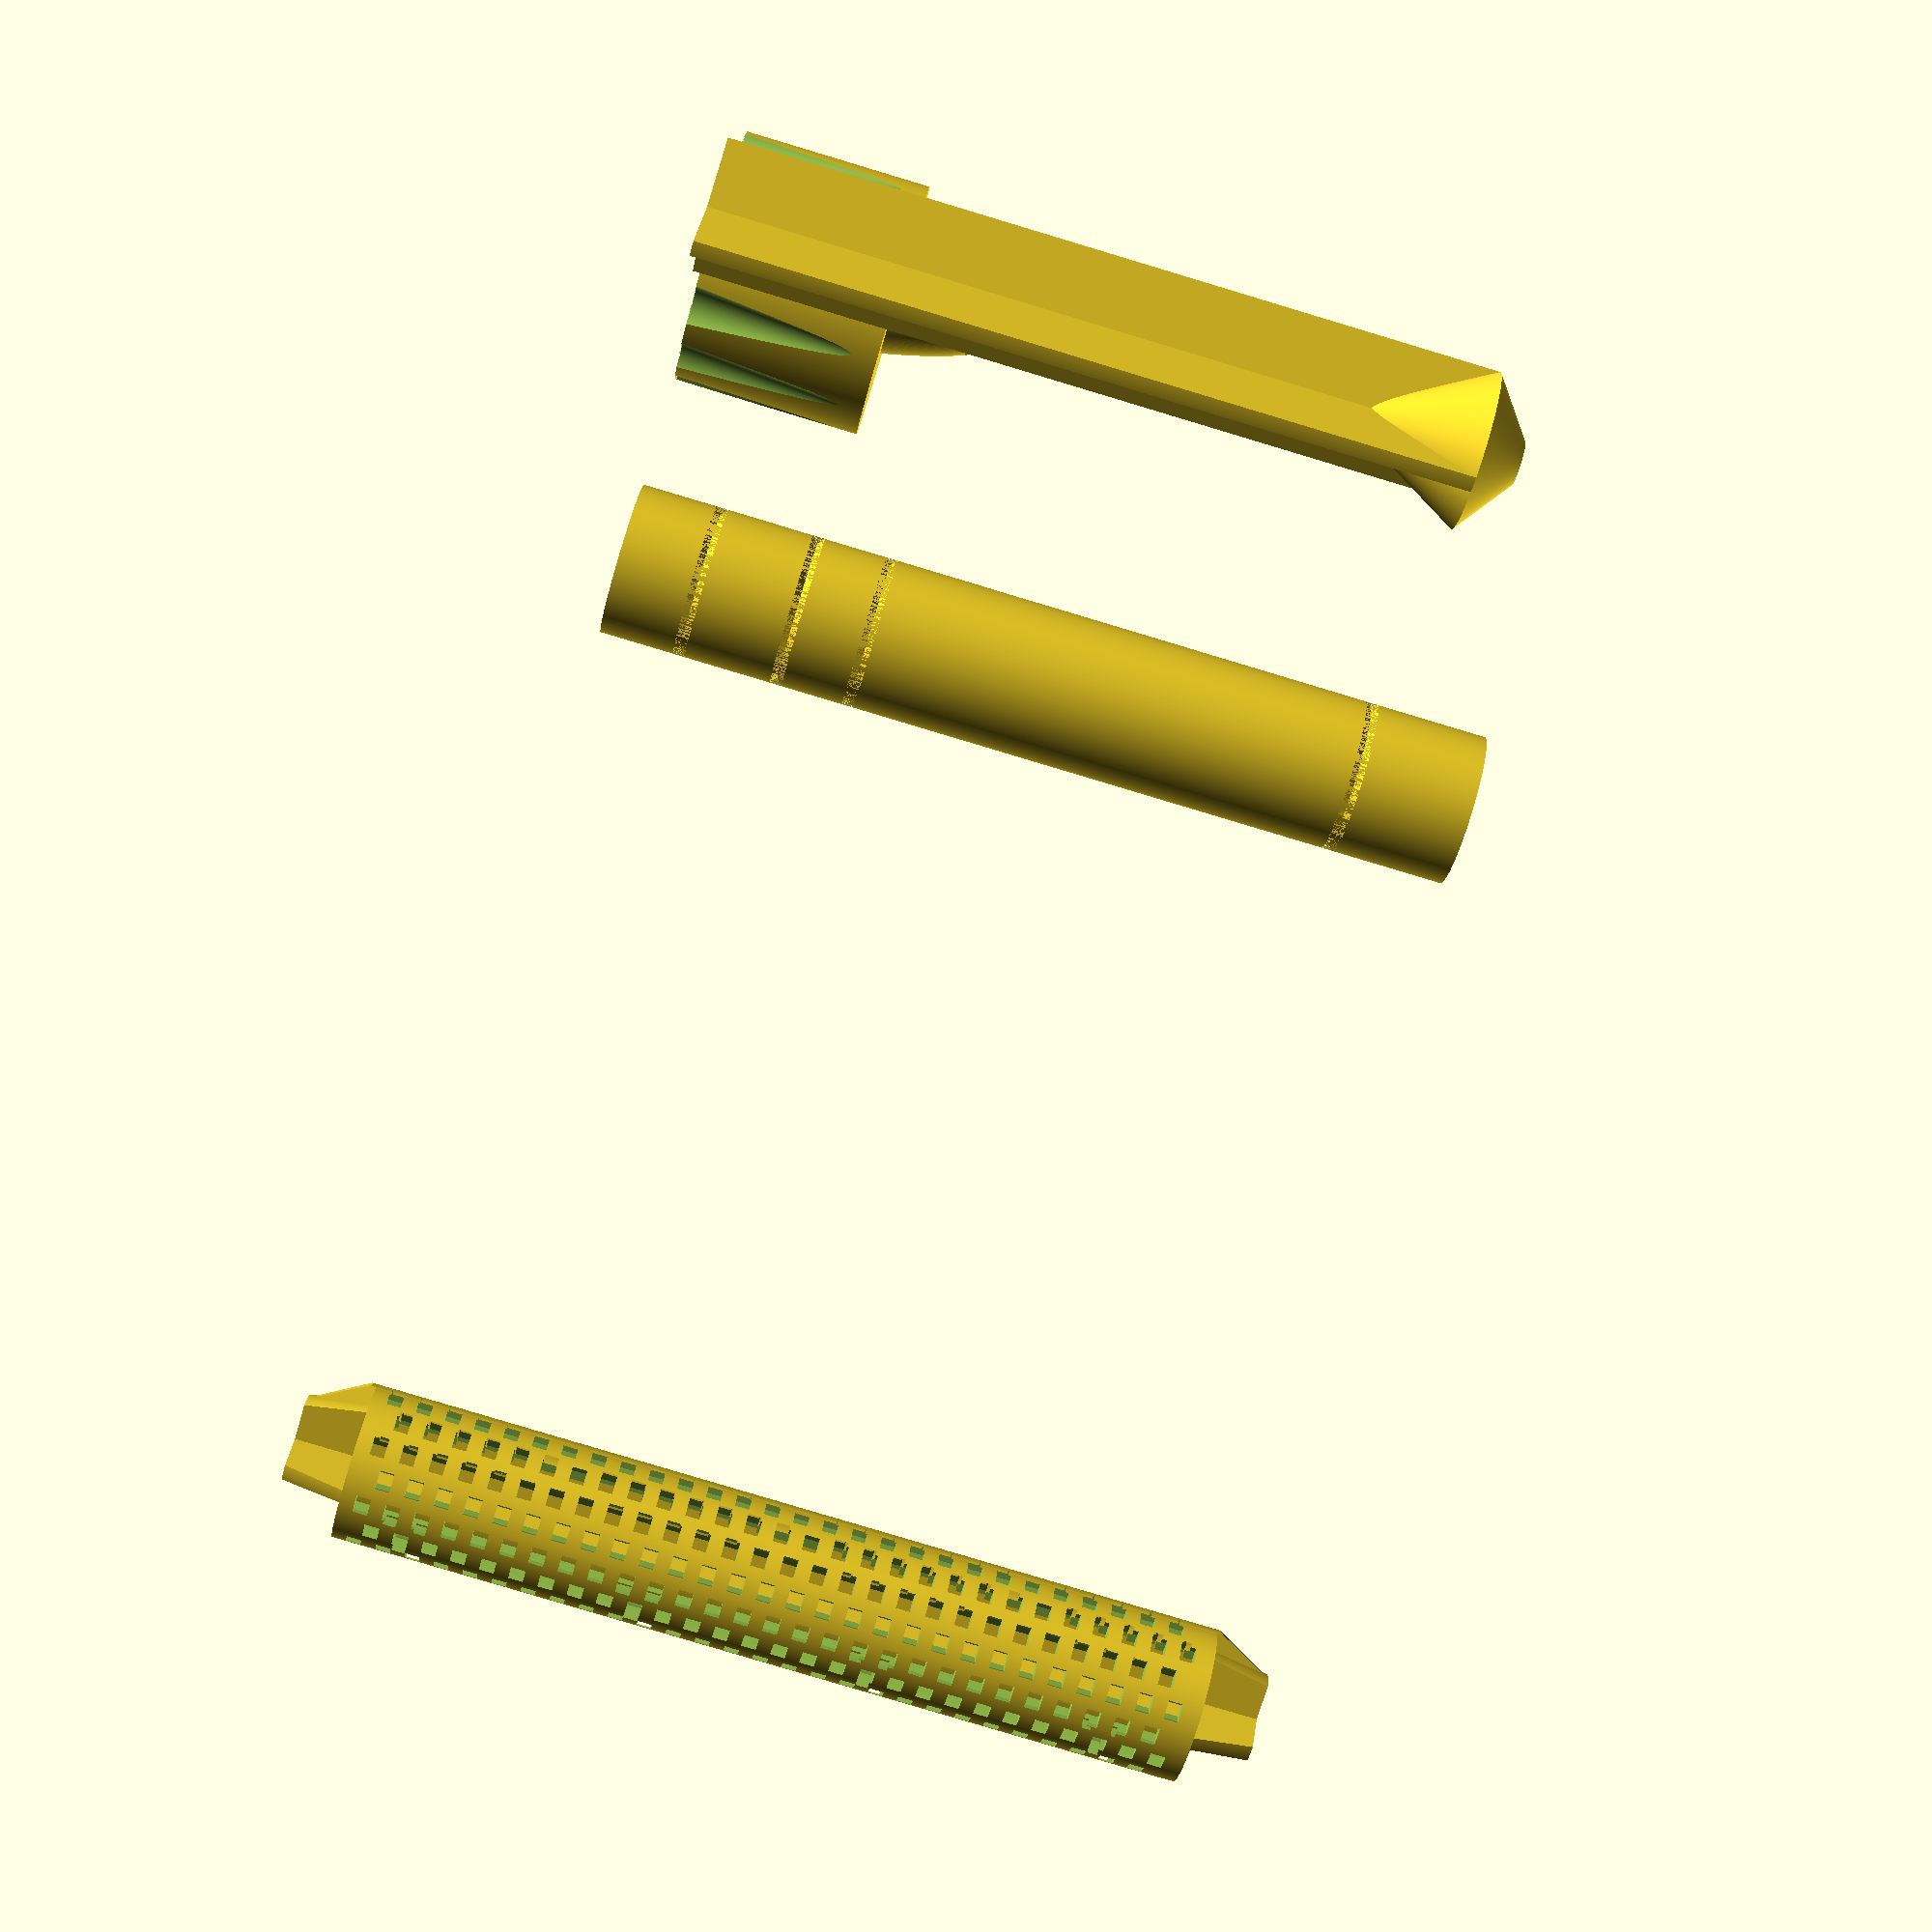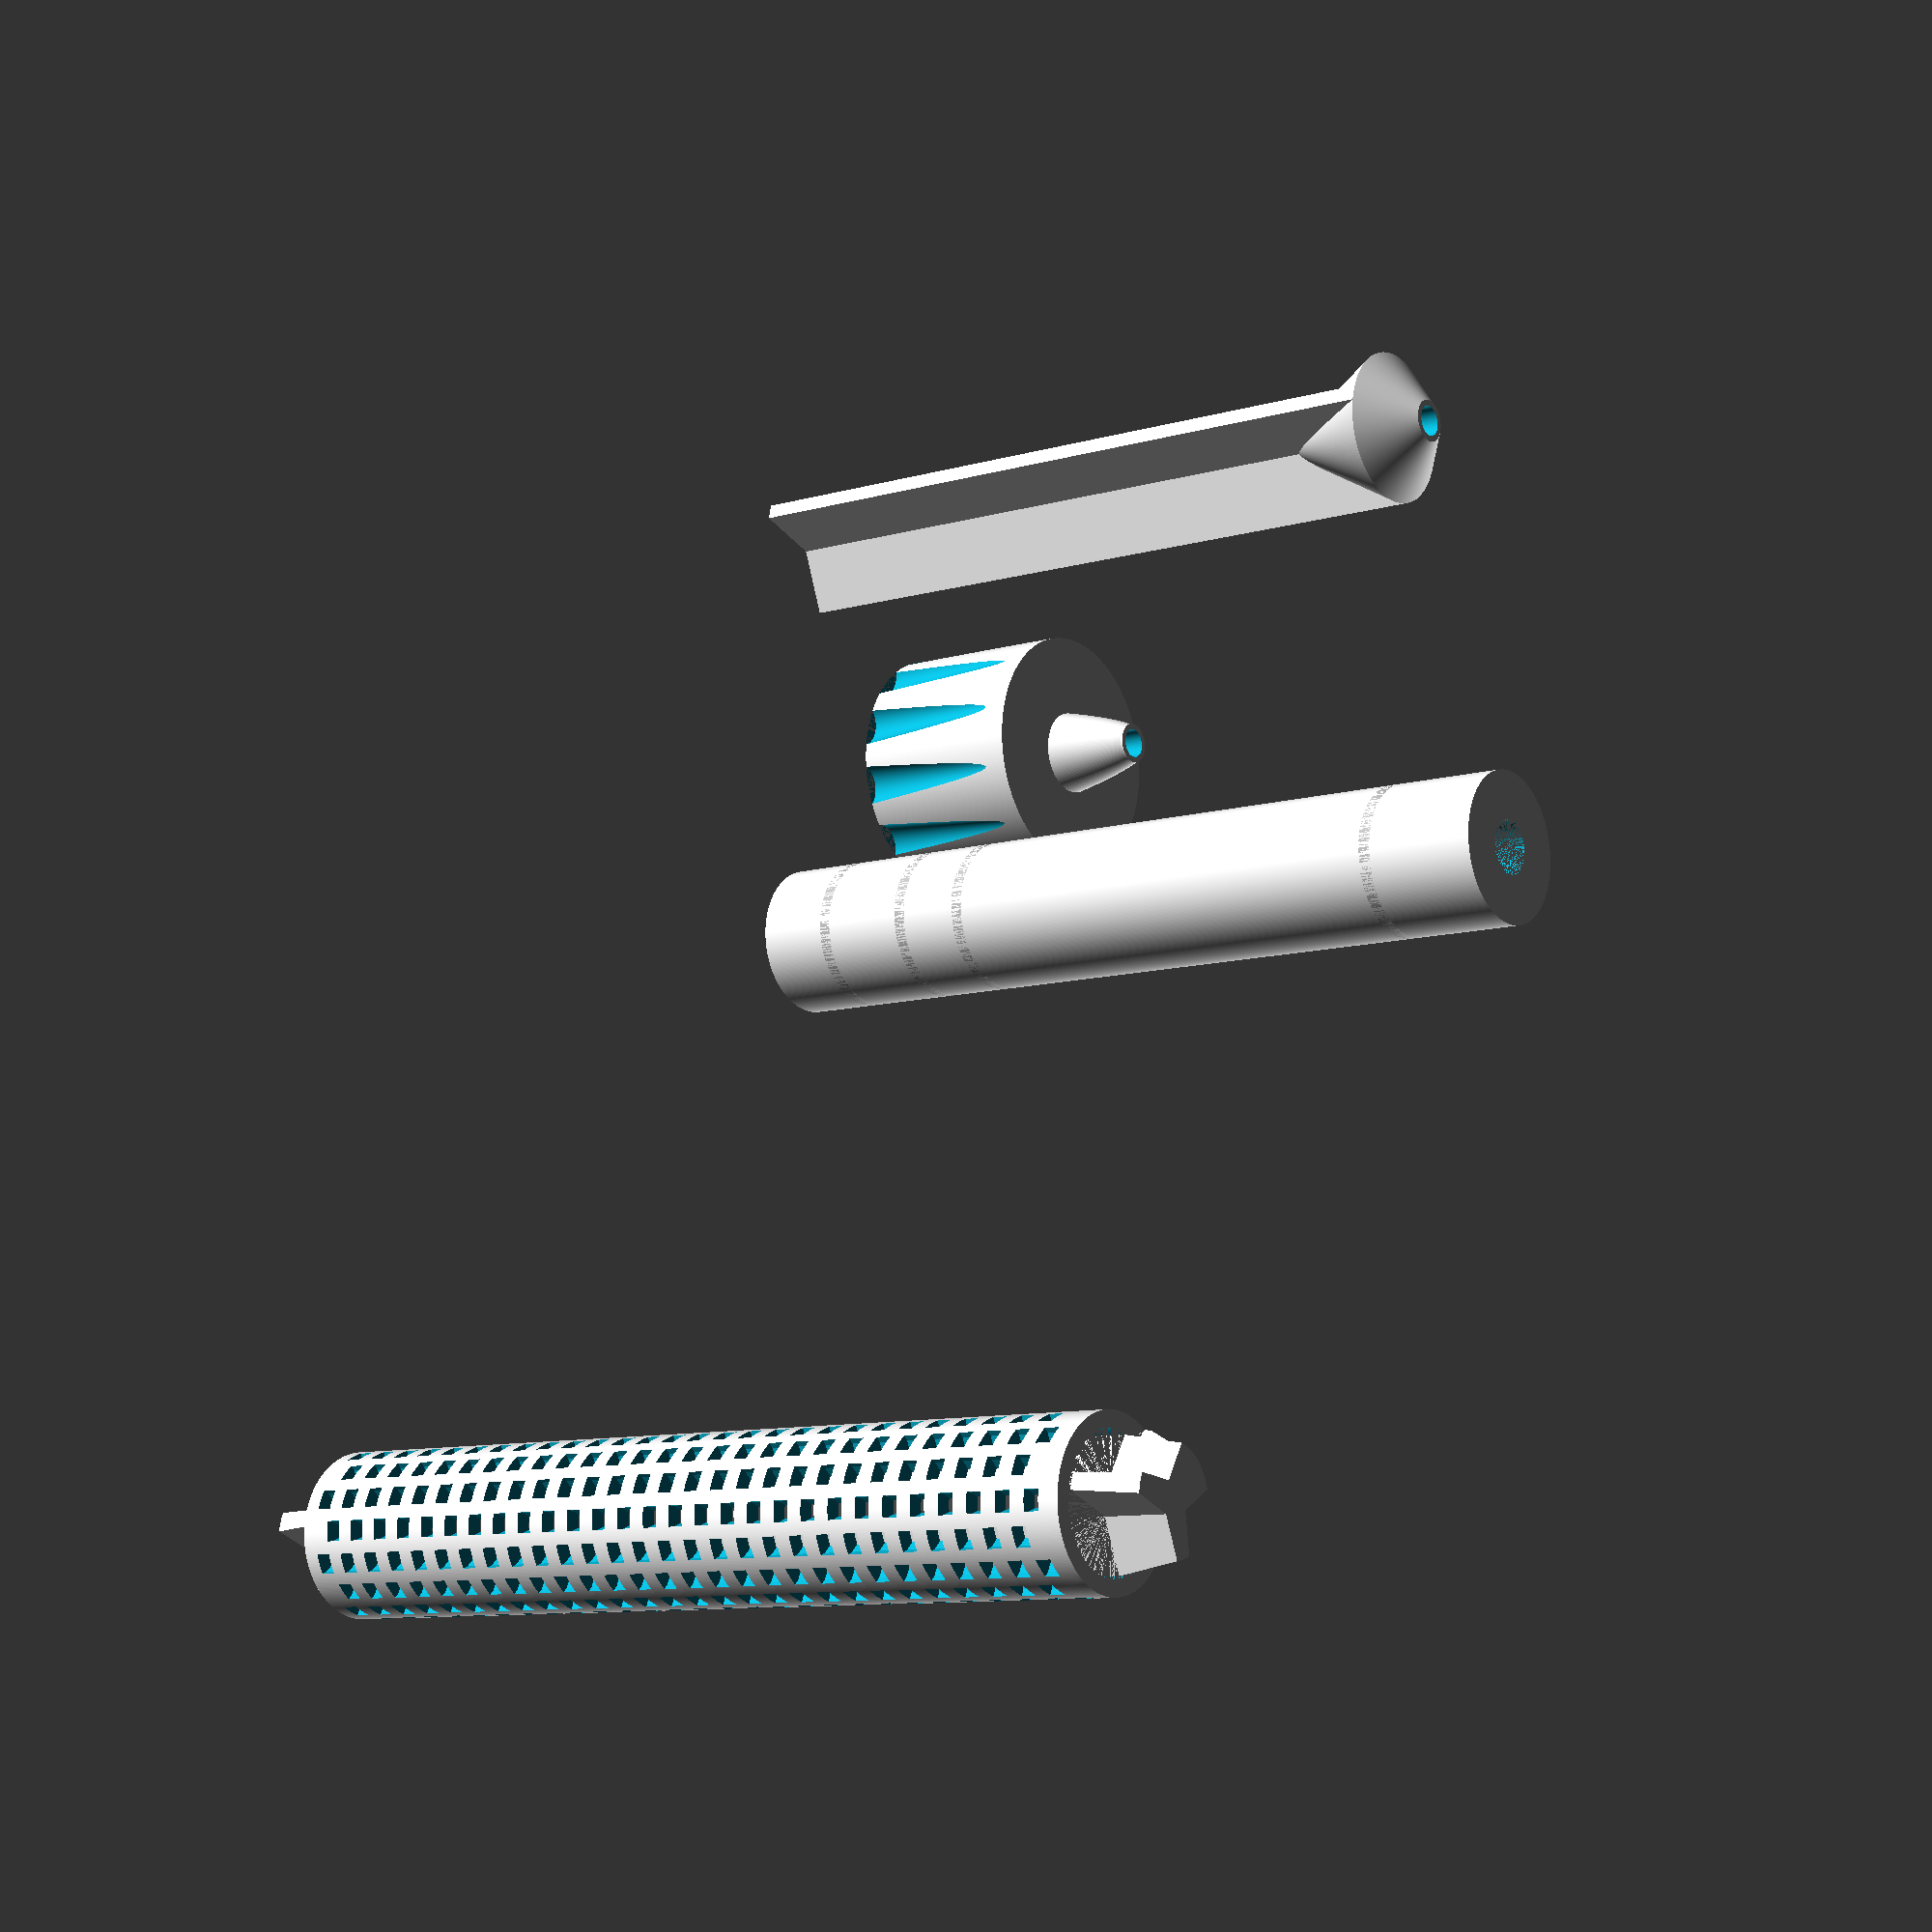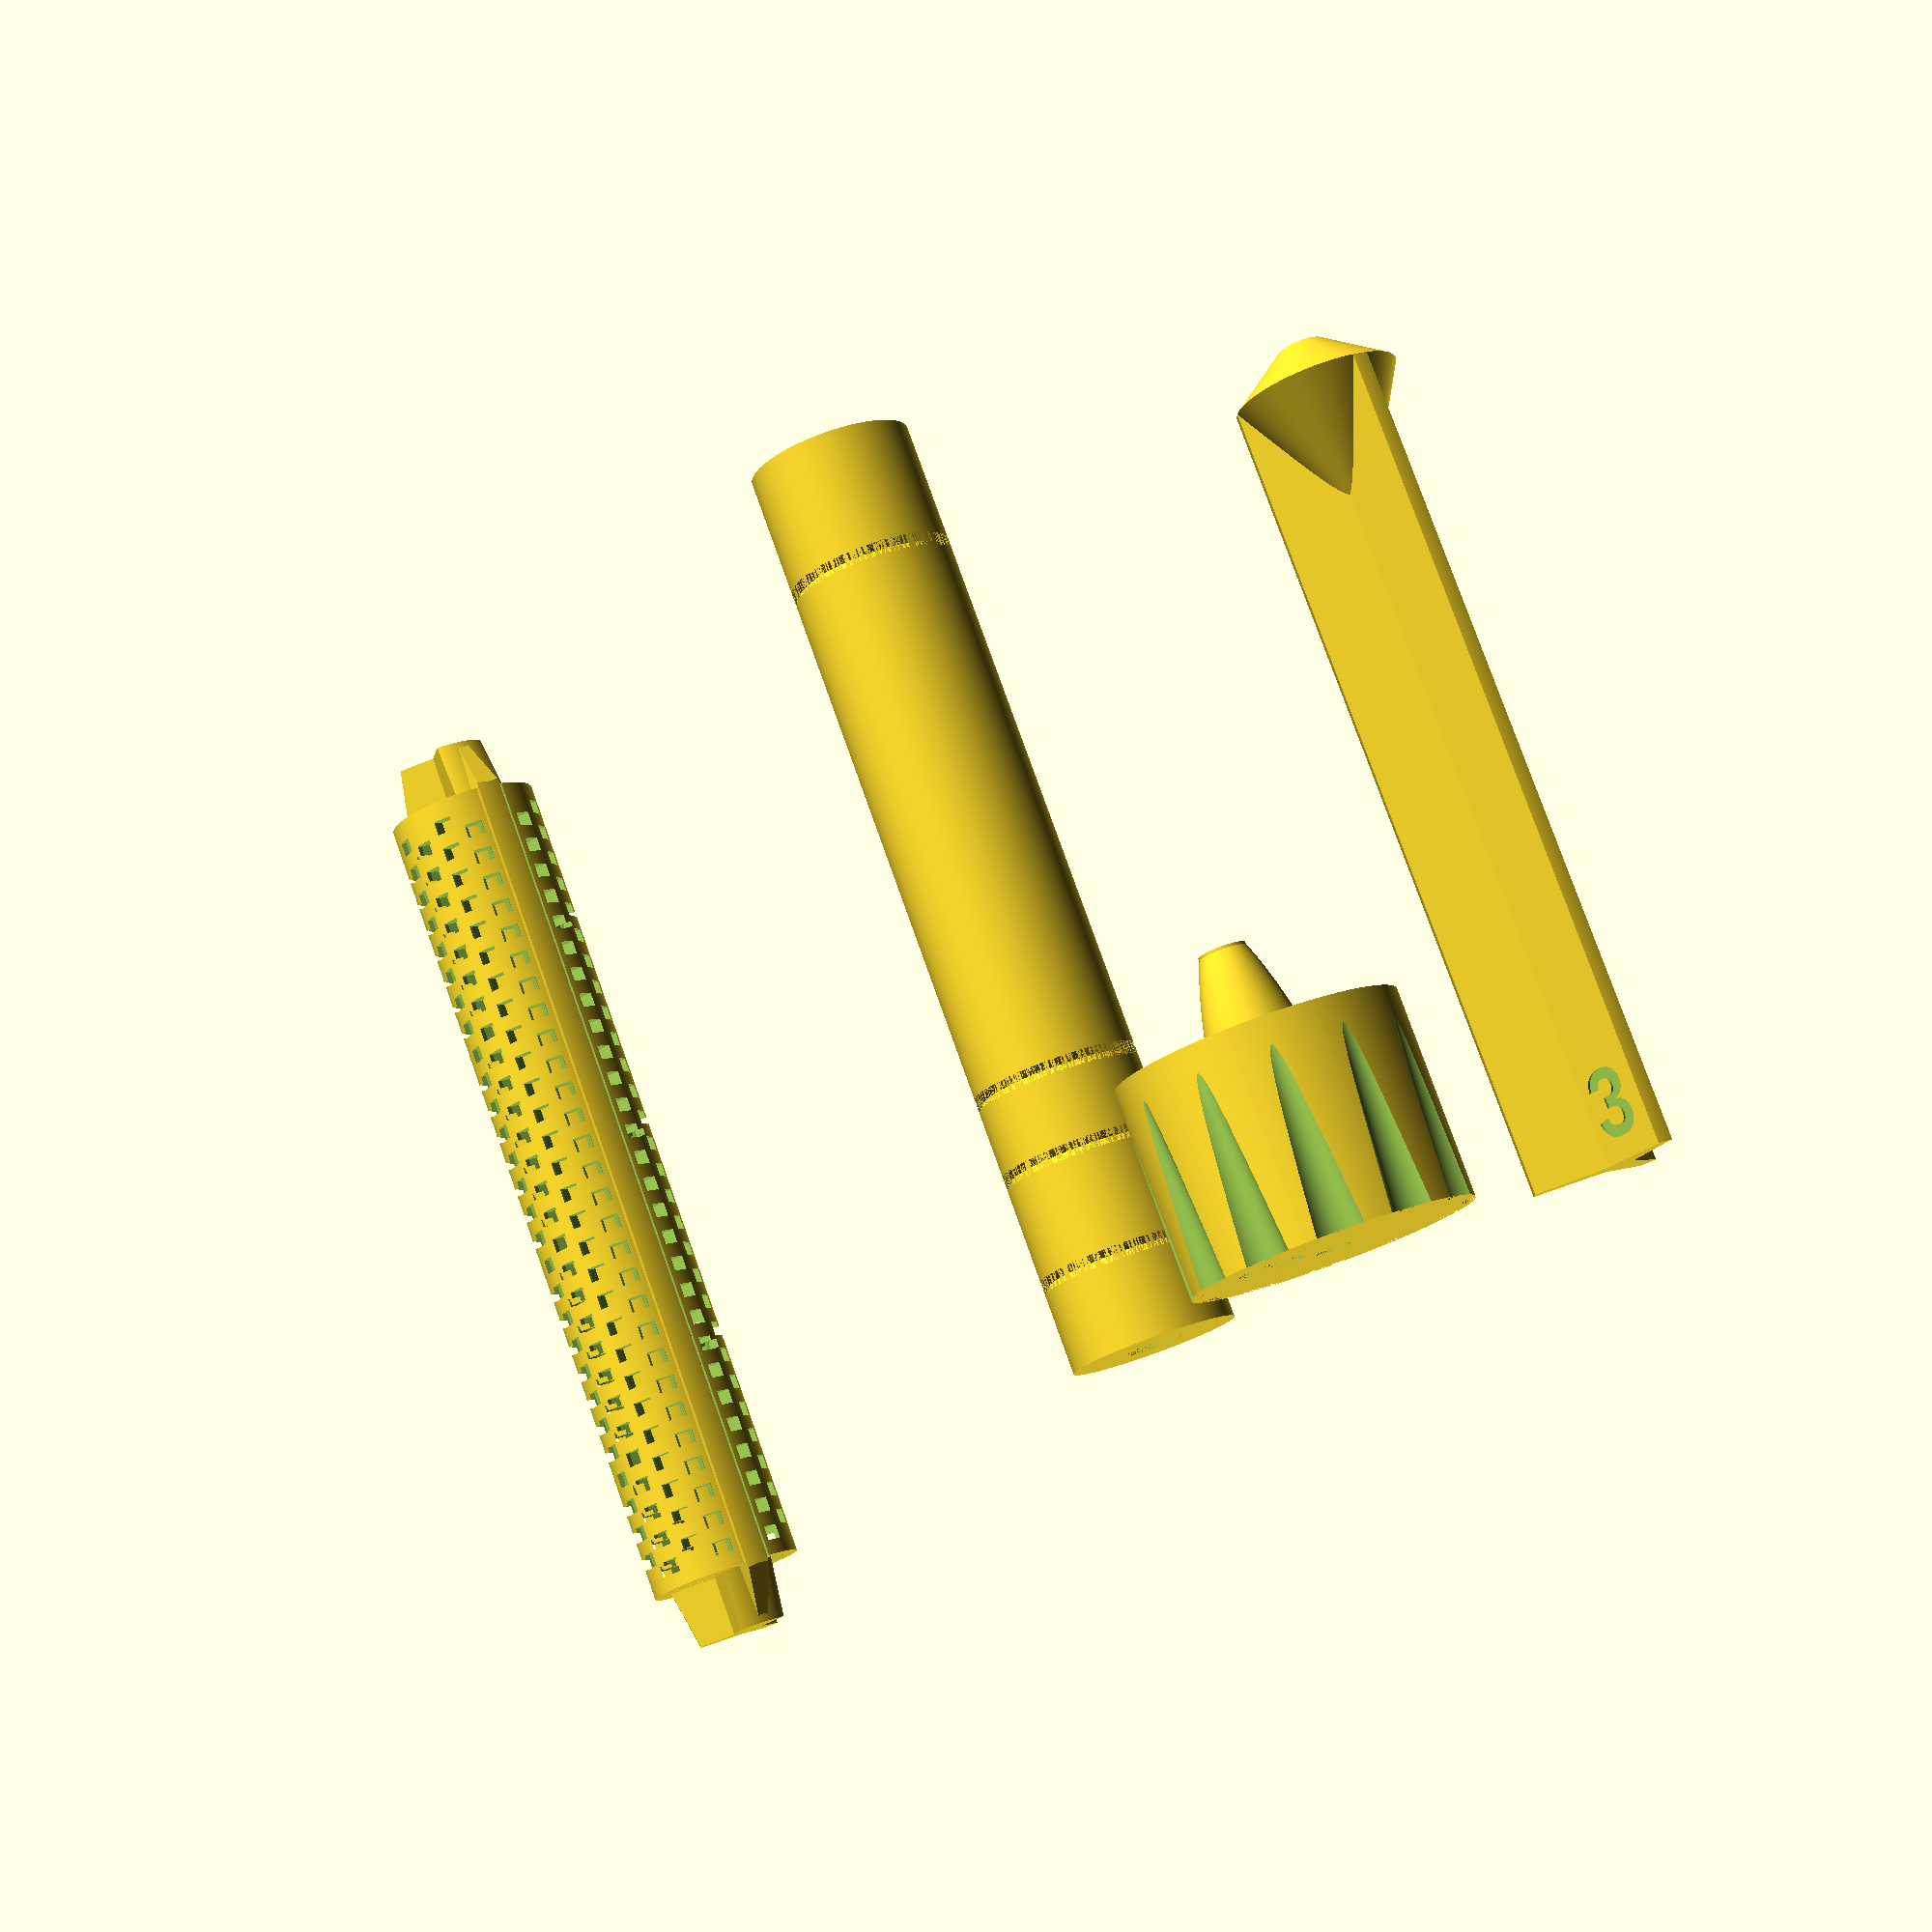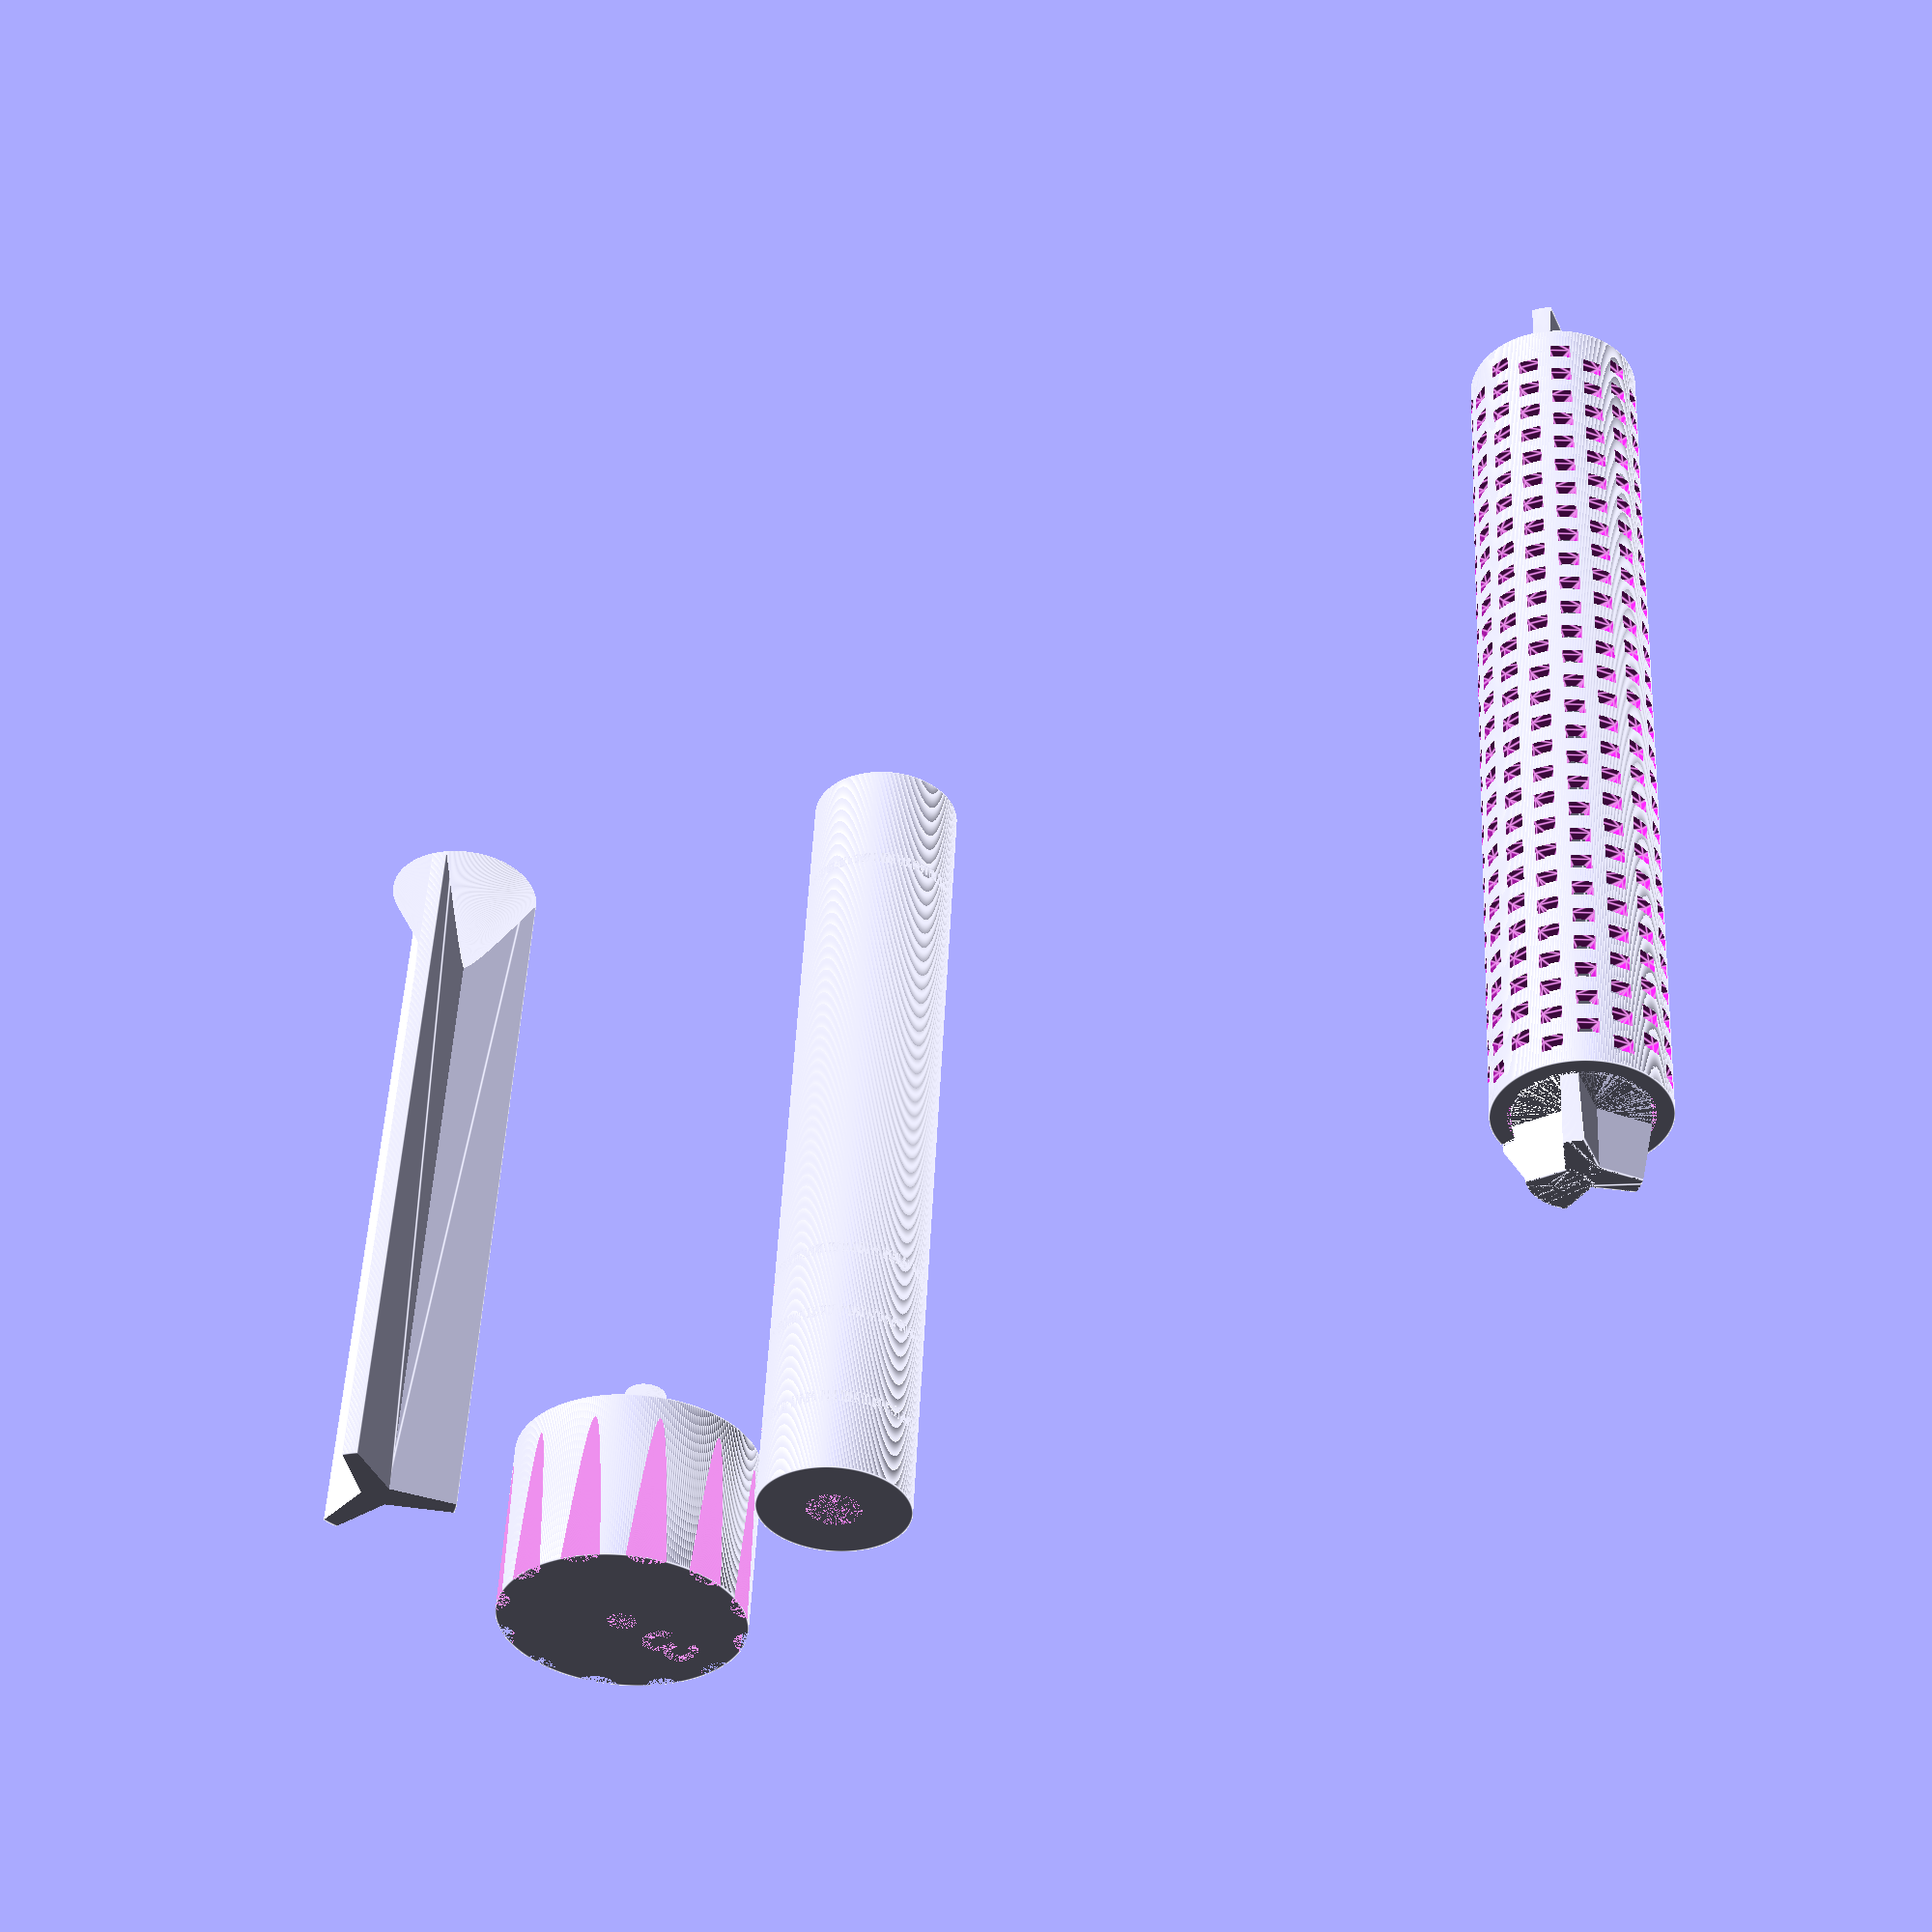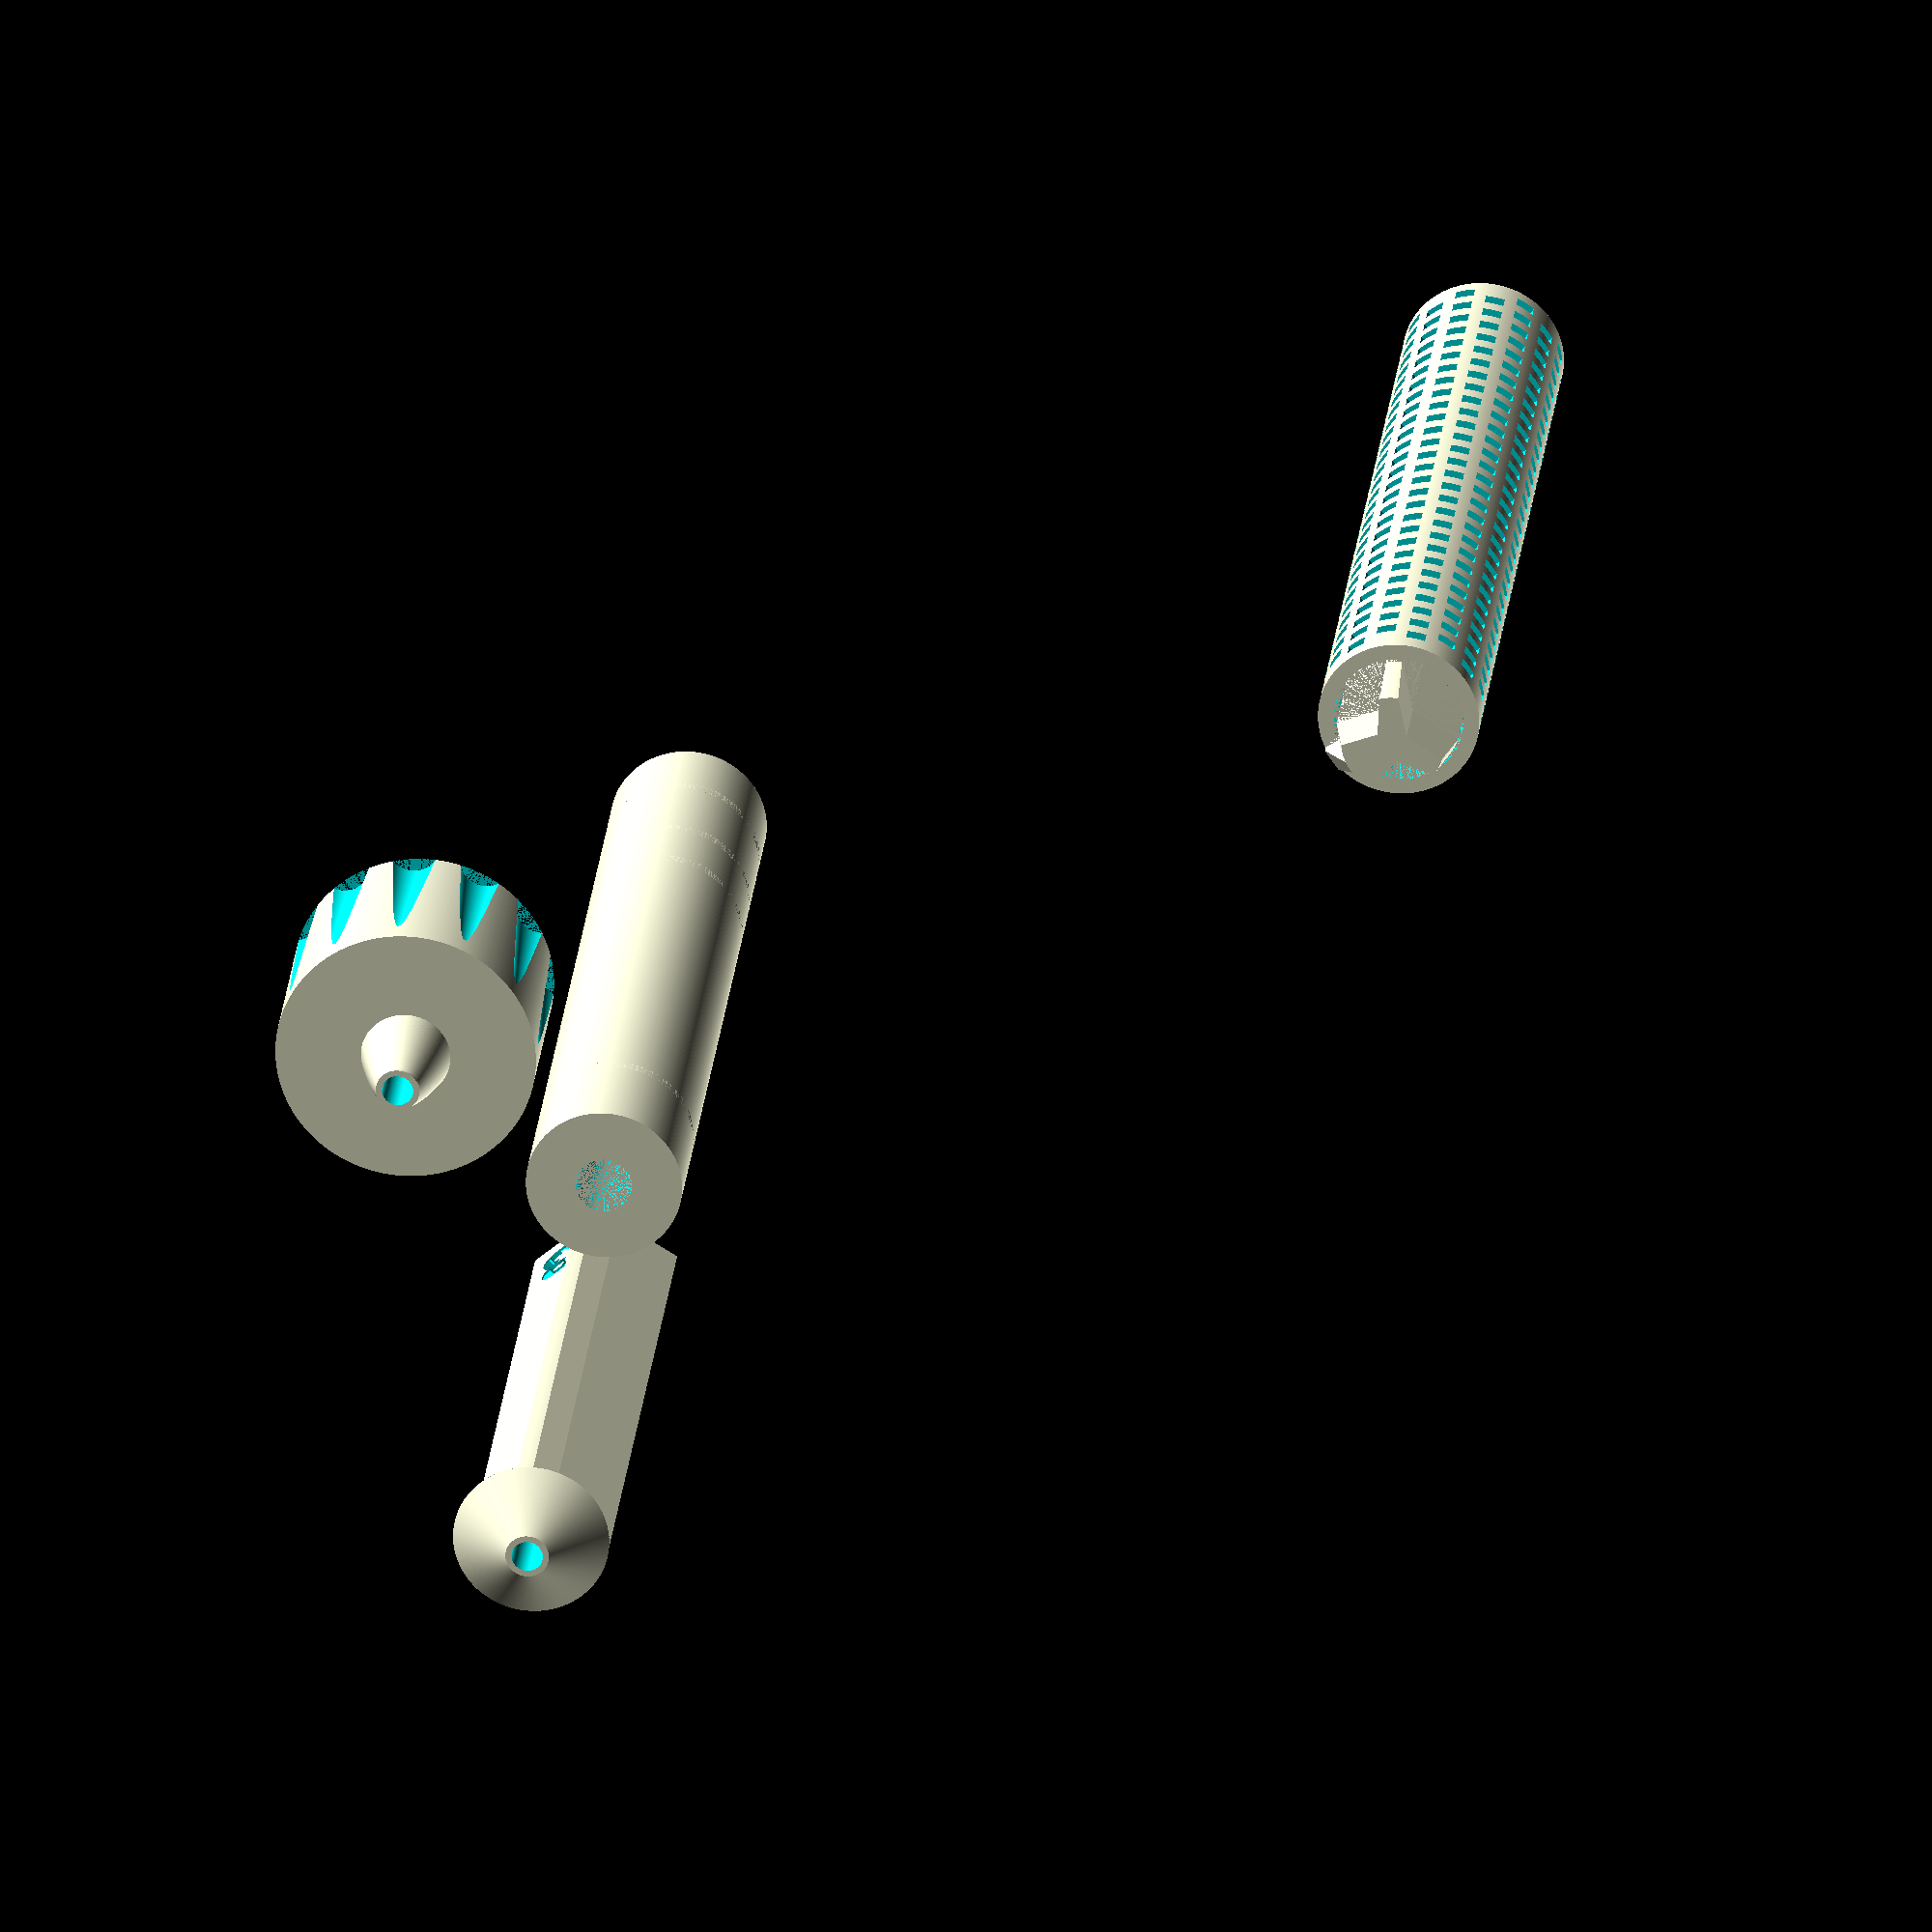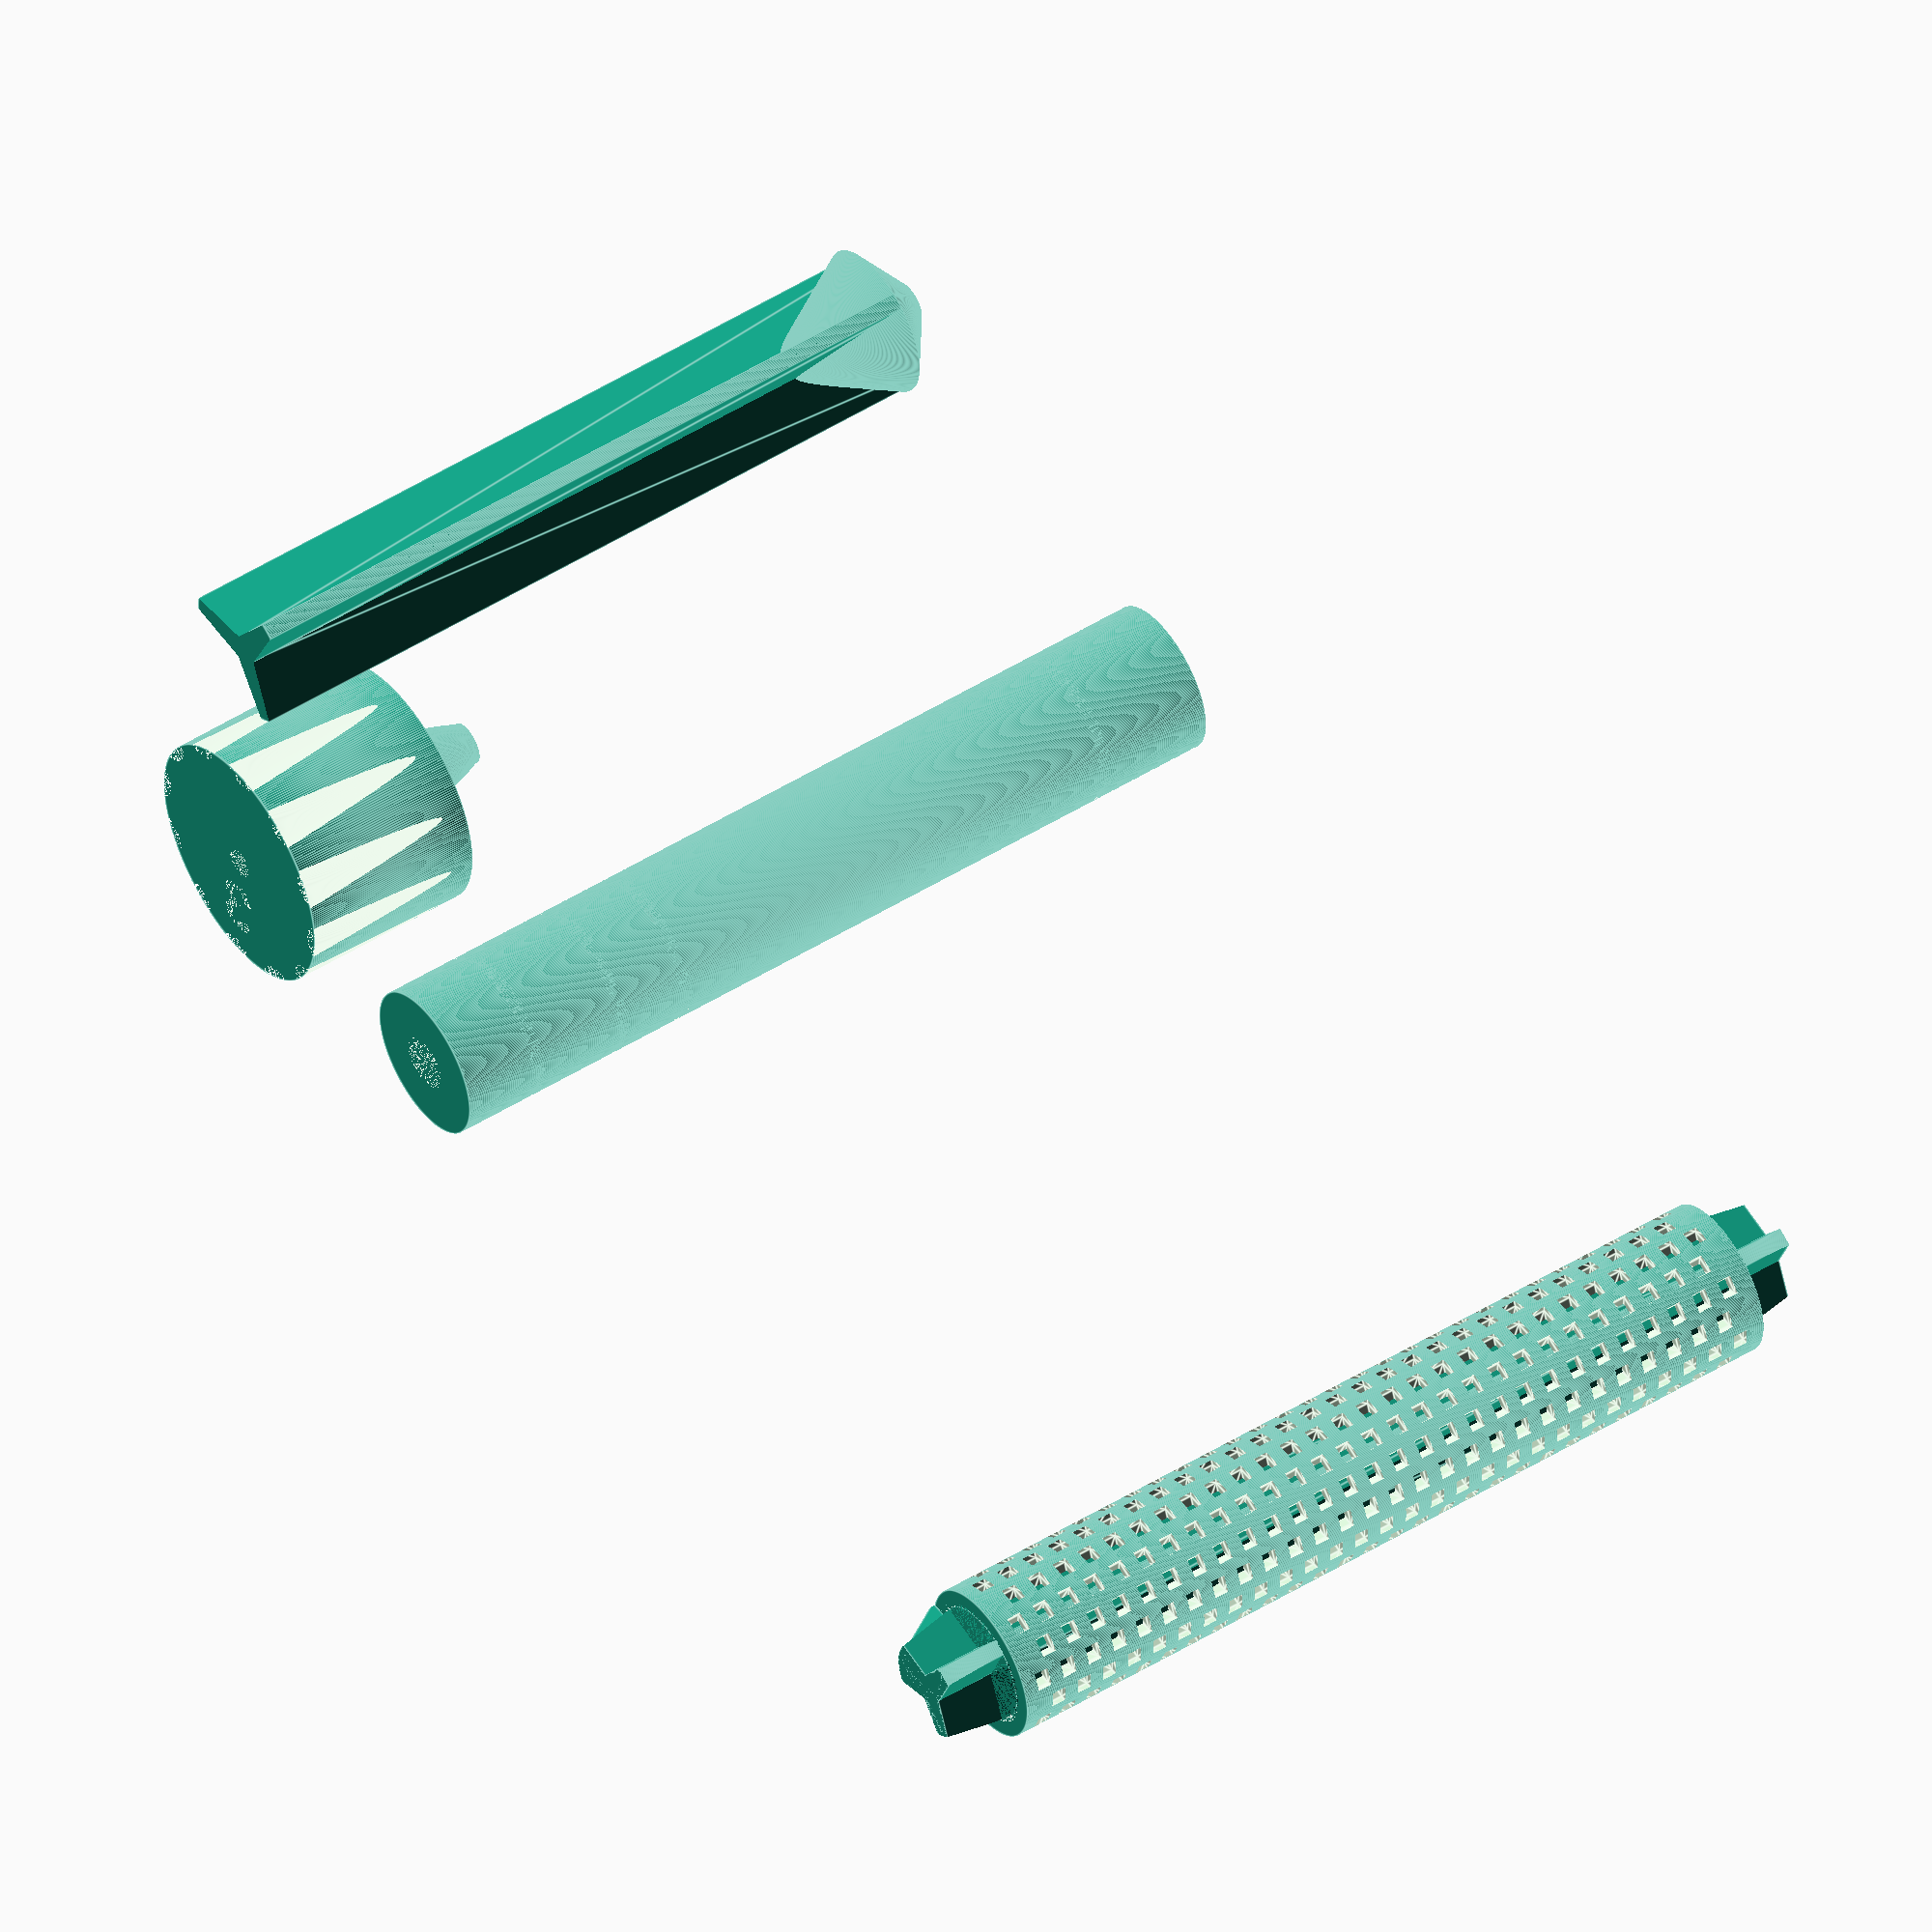
<openscad>
// Estes A, B, and C engine dimensions
// [ Engine Form Dimensions ]
engine_od = 17.5;
engine_wall = 2.25;
// Original, which made 1.125 walls.
//engine_id = engine_od - engine_wall;
engine_id = engine_od - (engine_wall * 2);
form_length = 70;

outer_form_bolt_diameter = 3;

// Dimensions of the profile for the casing layers.
// Nozzle, primary charge, delay charge, upper cap
casing_profile = [10, 40, 6, 8];

nozzle_divergent_length = casing_profile[0] * (2/3);
nozzle_divergent_diameter= 3.5; // based on measurements of an estes engine.
nozzle_convergent_length = casing_profile[0] * (1/3);

nozzle_throat_diameter = 3; // 12awg solid copper wire for the core forming.
nozzle_pin_diameter = 2.05; // 12 awg solid copper wire stripped.

ramming_inner_diameter = nozzle_throat_diameter + 1;

// Calculate the length of the divergent parabola.
nozzle_height = parabolaPoint(nozzle_divergent_diameter,
                                                sqrt(nozzle_divergent_length / nozzle_divergent_diameter) / 2);

// [ Printer Related Settings ]
printer_nozzle_od = 0.4;
wall = 1.22; // thickness of printed walls
band_height = 1.2; // z-layer height of vent hole bands ( make a multiple of your slice layers)

// [ Render Options ]
$fn = 360;

outer_form = false;
outer_form_tie = true;
retainer_clip = false; 

inner_form = true;
inner_form_key = true;

ramming_rod = true;
ramming_base = false;
nozzle_forms = true;
igniter_mould = false;


bands_per_segment = ((form_length) / band_height)  / 5;
segment_height = band_height * bands_per_segment;

difference() {
    union() {
        // Outer shell and hold sides.
        if (outer_form == true) {
            outer_form();
        }
        
        // Inside forming tube
        if (inner_form == true) {
            difference() {
                cylinder(d = engine_id - printer_nozzle_od, h = form_length);
                cylinder(d = engine_id - printer_nozzle_od - wall - wall, h = form_length);
                translate([0, - wall, 0]) cube([engine_id, wall * 2, form_length]);
            }
        }
    }
   
    if (outer_form == true) {
        // Ventilation Holes
        for(i = [0 : 1 : (form_length / segment_height)] ) {
            translate([0, 0, i * segment_height]) 
            // z becomes a counter of which band we're on within this segment
            for(z = [1 : 1 : (segment_height - (band_height * 2)) / band_height]) {
                layer_rot = z * 22.5;
                rotate([0, 0, layer_rot])
                translate([0, 0, z * band_height]) {
                    render() 
                    for(l = [0:45:360]) {
                        rotate([0, 0, l])
                            translate([0, 0, band_height / 2])
                                hull () {
                                    translate([0, engine_od / 3, 0]) cylinder(d = wall / 4, h = band_height, $fn = 3, center = true);
                                    translate([0, (engine_od + printer_nozzle_od + wall + wall) / 2 + 1, 0]) cube([3, 1, band_height], center = true);
                                }
                    }
                }
            }
        }
    }
    
    if (inner_form == true) {
        for (z = [band_height : band_height : form_length - band_height * 2]) {
            layer_rot = (z / band_height) * 22.5;
            translate([0, 0, z])
                rotate([0, 0, layer_rot])
                    render() 
                    for(l = [0:45:360]) {
                        rotate([0, 0, l])
                            translate([0, 0, band_height / 2])
                                hull () {
                                    translate([0, (engine_id - printer_nozzle_od) / 3, 0]) 
                                        cylinder(d = wall / 4, h = band_height, $fn = 3, center = true);
                                    translate([0, (engine_id - printer_nozzle_od) / 2, 0]) 
                                        cube([1.5, 1, band_height], center = true);
                                }
                    };
        }
    }
}

// retainer clip
if (retainer_clip == true) {
    translate([engine_od, -engine_od - 8, 0]) {    
        difference() {
            cube([wall * 4 * 2, 8 - wall + (wall), 4]);
            translate([wall * 2 - (printer_nozzle_od / 2), 0, 0]) cube([wall * 4 + printer_nozzle_od , 8 - wall, 4]);
        }
        translate([wall * 2 - (printer_nozzle_od / 2), 2.75, 2]) resize([wall, 0, 0]) sphere(d = 4 - printer_nozzle_od);
        translate([wall * 6 + (printer_nozzle_od / 2), 2.75, 2]) resize([wall, 0, 0]) sphere(d = 4 - printer_nozzle_od);
    }
}

// Inner Form Support
if (inner_form_key == true) {
    support_od = engine_id - printer_nozzle_od - wall - wall - printer_nozzle_od;
    // Support is made of 3 'legs', which are hulled cubes intersected 
    // with the properly sized cylinder to round their outter wall.
    intersection() {
        union() {
            intersection() {
                union() {
                    for (zr = [0:120:360]) {
                        // Leg at 0-degrees is wider, to 
                        rotate([0, 0, zr]) 
                            hull() {
                                translate([0, -wall, -5])
                                    cube([0.1, wall * 2, form_length + 10]);
                                
                                translate([support_od / 2 - 0.1, - wall * ((zr == 0 ? 4 : 1) / 2), -5])
                                    cube([0.1, wall * (zr == 0 ? 4 : 1 ), form_length + 10]);
                            };
                    }
                }
                union() {
                    cylinder(d = support_od, h = form_length);
                    translate([0, 0, form_length]) 
                        cylinder(d1 = engine_id - printer_nozzle_od - wall - wall - printer_nozzle_od, d2 = engine_id - 5, h = 5);
                    translate([0, 0, -5]) 
                        cylinder(d2 = engine_id - printer_nozzle_od - wall - wall - printer_nozzle_od, d1 = engine_id - 5, h = 5);
                }
            }
            // Spreader to fill out the outer wall.
            hull() {
                // Lower cube.
                translate([0, - wall / 2 + (printer_nozzle_od / 2), -5]) 
                    cube([engine_id / 2 - 2.75, wall - printer_nozzle_od , 0.1]);
                
                // Main cube filler.
                translate([0, - wall + (printer_nozzle_od / 2), 0]) 
                    cube([engine_id / 2, (wall * 2) - printer_nozzle_od , form_length]);
                
                // Upper cube
                translate([0, - wall / 2 + (printer_nozzle_od / 2), form_length + 5]) 
                    cube([engine_id / 2 - 2.75, wall - printer_nozzle_od , 0.1]);
                
            }
            
        }
        translate([0, 0, -5])
            cylinder(d = engine_id - printer_nozzle_od, h = form_length + 10);
    }
}


if (igniter_mould == true) {
    segments = 6;
    segment_size = wall * 3 + nozzle_divergent_diameter + wall * 3;
    mould_bottom = 0;
    mould_height = casing_profile[0] + casing_profile[1] + wall * 2;
    
    translate([-100, 0, 0]) {
        for (y = [0 : 1]) {
            rotate([y == 0 ? -90 : 90, 0, 0])
            translate([0, 0, 2])
            mirror([0, y, 0]) {
                difference() {
                    union() {
                        // Extra at both ends.
                        translate([segment_size / 2 - segment_size / 4, 0, mould_bottom]) 
                            cube([segment_size / 4, 
                                      nozzle_divergent_diameter, 
                                      mould_height]);
                        translate([segment_size / 2 + segment_size * segments, 0, mould_bottom]) 
                            cube([segment_size / 4, 
                                      nozzle_divergent_diameter, 
                                      mould_height]);
                        translate([segment_size - segment_size / 2, 0, mould_bottom])
                            cube([segment_size * segments, 
                                      nozzle_divergent_diameter, 
                                      mould_height]);
                    };
                    
                    // Sprue Tree cross-hashes
                    for (z = [0.5 : 3 : nozzle_height]) {
                        translate([0, 0, casing_profile[1] + wall + z + .75]) {
                            rotate([0, 90, 0]) {
                                translate([0, 0, segment_size])
                                    cylinder(d = 1 + printer_nozzle_od, h = segment_size * (segments - 1));
                                // Air gaps
                                translate([0, 0, 0])
                                    cylinder(d = 0.75 + printer_nozzle_od, h = segment_size * (segments + 1));
                            }
                        }
                    }

                    for (x = [1 : segments + 1]) {
                        $fn = 48;
                        if (x <= segments)
                        translate([x * segment_size, 0, casing_profile[1] + wall]) 
                        render() {
                            intersection() {
                                parabola(nozzle_divergent_diameter,  
                                    sqrt(nozzle_divergent_length / nozzle_divergent_diameter) / 2);
                                union() {
                                    for (z = [.5 : 3 : nozzle_height])  {
                                        translate([0, 0, z]) 
                                            cylinder(d = nozzle_divergent_diameter * 2 +
                                                                printer_nozzle_od, 
                                                         h = 1.5);
                                    };
                                    
                                    cylinder(d = nozzle_throat_diameter + printer_nozzle_od, h = casing_profile[0]);
                                }
                            };
                            
                            // Air vents
                            for (z = [.5 : 3 : nozzle_height])  {
                                translate([0, 0, z + 0.75]) {
                                    rotate([-90, 0, 0])
                                        cylinder(d = 0.5 + printer_nozzle_od, h= 5);
                                }
                            }
                        }

                        // Igniter Hole
                        translate([x * segment_size, 0, mould_bottom]) 
                            cylinder(d = 1.5 + printer_nozzle_od, 
                                         h = mould_height);

                        translate([x * segment_size, 0, casing_profile[1] + wall]) {
                            // Sprues
                            if (x < segments) {
                                if (y == 0) {
                                    rotate([-90, 0 , 0]) {
                                        translate([segment_size / 2, -nozzle_height / 2 - 2.5 / 2, -1]) 
                                            cylinder(d1 = 2.5, d2 = 4 + printer_nozzle_od, h = 6);
                                    }
                                }
                                // Sprue Tree
                                translate([segment_size / 2, 0, 1])
                                    cylinder(d = 1.5 + printer_nozzle_od, h = nozzle_height - 2.25);
                            }
                        }
                            
                        translate([x * segment_size, 0, 0]) {
                            if (x == 1 || x == segments + 1) {
                                // Bolt Holes
                                translate([0, 0, mould_bottom]) {
                                    translate([-segment_size / 2, 0, 1.5 + wall]) 
                                    rotate([90, 0, 0]) {
                                        cylinder(d = 3, h = 30, center = true);
                                    }
                                    translate([-segment_size / 2, 0, 
                                        mould_height - casing_profile[0] - 1.5 - wall]) 
                                    rotate([90, 0, 0]) {
                                        cylinder(d = 3, h = 30, center = true);
                                    }
                                    translate([-segment_size / 2, 0, mould_height - 1.5 - wall]) 
                                    rotate([90, 0, 0]) {
                                        cylinder(d = 3, h = 30, center = true);
                                    }
                                }
                            }
                        }
                    }
                }
            }
        }
    }
}


if (nozzle_forms == true) {
    form_od = engine_od + printer_nozzle_od + wall + wall;
    
    // Nozzle Parabola on the top end for forming nozzles.
    translate([100, 0, 0]) {
        difference() {
            union() {
                difference() {
                    union() {
                        cylinder(d = form_od,
                                     h = 15);
                        
                        translate([0, 0, 15 + nozzle_height]) mirror([0, 0, 1]) 
                        {
                            intersection() {
                                parabola(nozzle_divergent_diameter, sqrt(nozzle_divergent_length / nozzle_divergent_diameter) / 2);
                                translate([0, 0, nozzle_height - casing_profile[0]])
                                cylinder(d = engine_id - printer_nozzle_od - printer_nozzle_od,
                                     h = casing_profile[0]);
                            }
                        }
                    };
                    // Remove the throat, so we can provide a flat top.
                    translate([0, 0, 15]) 
                        cylinder(d = nozzle_throat_diameter + printer_nozzle_od,
                                     h = casing_profile[0]);
                }
                
                // Add back in the throat with a nice flat top.
                translate([0, 0, 15]) 
                        cylinder(d = nozzle_throat_diameter + printer_nozzle_od, 
                                                             h = casing_profile[0] - nozzle_convergent_length);
            }
            // Center bore for the alignment pin.
            cylinder(d = nozzle_pin_diameter + printer_nozzle_od,
                         h = 15 + casing_profile[0]);
            
            // Knurl
            for(zr = [0 : 30 : 330]) {
                rotate([0, 0, zr])
                    translate([form_od / 2 + 1, 0, 0])
                        cylinder(d1 = 4, d2 = 2, h = 13);
            }
            
            // Watermark
            translate([0, -form_od / 4, 0])
            mirror([0, 1, 0])
                linear_extrude(height = 0.4)
                text(str(nozzle_throat_diameter), 5, 
                       font = "Arial:style=Bold", valign = "center", halign = "center");
            }
    }
    
    
    // Rod for forming the convergent side.
    translate([100, 25, 0]) {
        difference() {
            union() {
                // 3 legged support -- No Infil
                // Very much like the insertable type for the inner forms.
                intersection() {
                    union() {
                        for (zr = [0:120:360]) {
                            rotate([0, 0, zr]) 
                                hull() {
                                    translate([0, -(wall * 2) / 2, -5])
                                        cube([0.1, wall * 2, form_length + 10]);
                                    translate([(engine_id - printer_nozzle_od - printer_nozzle_od) / 2 - 0.1, 
                                                     - wall * (1 / 2), 
                                                     -5])
                                        cube([0.1, wall, form_length + 10]);
                                };
                        }
                    };
                    cylinder(d = engine_id - printer_nozzle_od - printer_nozzle_od,
                                 h = form_length - casing_profile[0]);
                }
                
                // Support for convergent seal.
                translate([0, 0, form_length - casing_profile[0] - 10])
                    cylinder(d1 = 1,
                                 d2 = engine_id - printer_nozzle_od - printer_nozzle_od,
                                 h = 10);
                
                // Convergent side
                translate([0, 0, form_length - casing_profile[0]])
                    cylinder(d1 = engine_id - printer_nozzle_od - printer_nozzle_od,
                                 d2 = nozzle_throat_diameter + printer_nozzle_od,
                                 h = nozzle_convergent_length);
            }

            // Center Bore for alignment pin
            translate([0, 0, form_length - casing_profile[0] - 5]) 
                cylinder(d = nozzle_pin_diameter + printer_nozzle_od,
                             h = casing_profile[0] + 5);
            
            rotate([90, 0, 5])
                translate([(engine_id - printer_nozzle_od - printer_nozzle_od) / 4, 4, wall - 0.2])
                linear_extrude(height = wall / 2)
                text(str(nozzle_throat_diameter), 5, 
                       font = "Arial:style=Bold", valign = "center", halign = "center");
        }        
    }
}
    
if (ramming_rod == true) {
    // General Ram-Rod for packing.
    translate([75, 0, 0]) {
        difference() {
            cylinder(d = engine_id - printer_nozzle_od - printer_nozzle_od,
                         h = form_length);

            // Hollow for brass... 1mm extra from the nozzle_throat.
            cylinder(d = ramming_inner_diameter + printer_nozzle_od, h = form_length);

            // Top of nozzle marking.
            translate([0, 0, form_length - casing_profile[0]]) {
                difference() {
                    cylinder(d = engine_id - printer_nozzle_od - printer_nozzle_od, h = 1);
                    
                    cylinder(d1 = engine_id - printer_nozzle_od - printer_nozzle_od,
                                 d2 = engine_id - printer_nozzle_od - printer_nozzle_od - 1,
                                 h = 0.5);
                    
                    translate([0, 0, 0.5])
                    cylinder(d1 = engine_id - printer_nozzle_od - printer_nozzle_od - 1,
                                 d2 = engine_id - printer_nozzle_od - printer_nozzle_od, 
                                 h = 0.5);
                }
            }
            
            // Top of propellant.
            translate([0, 0, form_length - casing_profile[0] - casing_profile[1]]) {
                difference() {
                    cylinder(d = engine_id - printer_nozzle_od - printer_nozzle_od, h = 1);
                    
                    cylinder(d1 = engine_id - printer_nozzle_od - printer_nozzle_od,
                                 d2 = engine_id - printer_nozzle_od - printer_nozzle_od - 1,
                                 h = 0.5);
                    
                    translate([0, 0, 0.5])
                    cylinder(d1 = engine_id - printer_nozzle_od - printer_nozzle_od - 1,
                                 d2 = engine_id - printer_nozzle_od - printer_nozzle_od, 
                                 h = 0.5);
                }
            }
            
            // Top of delay charge.
            translate([0, 0, form_length - casing_profile[0] - casing_profile[1] - casing_profile[2]]) {
                difference() {
                    cylinder(d = engine_id - printer_nozzle_od - printer_nozzle_od, h = 1);
                    
                    cylinder(d1 = engine_id - printer_nozzle_od - printer_nozzle_od,
                                 d2 = engine_id - printer_nozzle_od - printer_nozzle_od - 1,
                                 h = 0.5);
                    
                    translate([0, 0, 0.5])
                    cylinder(d1 = engine_id - printer_nozzle_od - printer_nozzle_od - 1,
                                 d2 = engine_id - printer_nozzle_od - printer_nozzle_od, 
                                 h = 0.5);
                }
            }
            
            // Top of cap.
            translate([0, 0, form_length - casing_profile[0] - casing_profile[1] - casing_profile[2] - casing_profile[3]]) {
                difference() {
                    cylinder(d = engine_id - printer_nozzle_od - printer_nozzle_od, h = 1);
                    
                    cylinder(d1 = engine_id - printer_nozzle_od - printer_nozzle_od,
                                 d2 = engine_id - printer_nozzle_od - printer_nozzle_od - 1,
                                 h = 0.5);
                    
                    translate([0, 0, 0.5])
                    cylinder(d1 = engine_id - printer_nozzle_od - printer_nozzle_od - 1,
                                 d2 = engine_id - printer_nozzle_od - printer_nozzle_od, 
                                 h = 0.5);
                }
            }
        }
    }
}

if (ramming_base == true) {
    translate([100, 100, 0]) {
        difference() {
            cylinder(d = engine_od + printer_nozzle_od + wall * 2 + 16, h = 15);
            translate([0, 0, 15 - 3]) {
                cylinder(d = engine_od + printer_nozzle_od + wall + wall + printer_nozzle_od, h = 4);
                for (zr = [0 : 10]) {
                    rotate([0, 0, zr]) 
                        outer_form(separate = false, hull = true);
                }
            }
            cylinder(d = 4.96 + printer_nozzle_od, h= 15);
            cylinder(d = 20 + printer_nozzle_od, h = 4.5);
        }
    }    
}

module outer_form(separate = true, hull = false) {
    for (z = [0 : 120 : 240]) {
        spreadxy = separate == true && z == 240 ? 1 : 0;
        rotate([0, 0, z]) translate([spreadxy, spreadxy, 0])
        difference() {
            union() {
                //  Outer casing cylinder
                cylinder(d = engine_od + printer_nozzle_od + wall + wall, h  = form_length);
                
                // Outer casing walls.
                translate([-wall * 2, 0 , 0]) cube([wall * 4, (engine_od + printer_nozzle_od + wall + wall) / 2 + 8, form_length]);
                rotate([0, 0, -120]) translate([-wall * 2, 0 , 0]) cube([wall * 4, (engine_od + printer_nozzle_od + wall + wall) / 2 + 8, form_length]);
            }
            if (!hull) {
                // Outer casing ID.
                cylinder(d = engine_od + printer_nozzle_od, h = form_length);
                
                // Cut outer casing to 1/3'rd portion.
                rotate([0, 0, - 120]) translate([0, -(engine_od + printer_nozzle_od + wall + wall) / 2 , 0]) 
                    cube([(engine_od + printer_nozzle_od + wall + wall) / 2, engine_od + printer_nozzle_od + wall + wall + 8 - (spreadxy == 0 && outer_form_tie == true ? 0.2 : 0), form_length]);
                    
                rotate([0, 0, - 180]) translate([0, -(engine_od + printer_nozzle_od + wall + wall) / 2 - 8 + (spreadxy == 0 && outer_form_tie == true ? 0.2 : 0), 0]) 
                    cube([(engine_od + printer_nozzle_od + wall + wall) / 2, engine_od + printer_nozzle_od + wall + wall, form_length]);
                
                // Snap Holes on outer Form.
                for(i = [0 : segment_height : form_length] ) {
                    for(z = [0:240:240]) {
                        rotate([0, 0, z])
                        translate([0, (engine_od + printer_nozzle_od + wall + wall) / 2 + 4, i + segment_height / 2]) rotate([0,90,0]) cylinder(d = outer_form_bolt_diameter + printer_nozzle_od, h = 10, center = true);
                    }
                }
            }
        }
    }
}

// Shamelessly ripped from some google searching....
// Found here: http://forum.openscad.org/Parabolic-Trough-td5362.html

//Standard parabola
function parabolaPoint(x, k) = k * x * x;

//Focal point equals Y where derivative of parabolaPoint is 1.
function focal_length(k) = parabolaPoint(0.5 / k, k);

//Cup shape
module outer_parabola(width, k, segments = $fn / 10, base_thickness = 1) {
    for(i = [-segments:1:segments - 1]) {
        x1 = i * width / segments;
        x2 = (i + 1) * width / segments;
        polygon([[x1, -base_thickness], [x1, parabolaPoint(x1, k)],
            [x2, parabolaPoint(x2, k)], [x2, -base_thickness]],
            [[3, 2, 1, 0]]);
    }
}

//Bulge shape
module inner_parabola(width, k, segments = $fn / 10) {
    max_y = parabolaPoint(width, k);
    for(i = [-segments:1:segments - 1]) {
        x1 = i * width / segments;
        x2 = (i + 1) * width / segments;
        polygon([[x1, max_y], [x1, parabolaPoint(x1, k)],
            [x2, parabolaPoint(x2, k)], [x2, max_y]],
            [[0, 1, 2, 3]]);
    }
}

module parabola(width, k, segments = $fn / 10) {
    rotate_extrude($fn = segments * 4)
    intersection() {
        inner_parabola(width, k, segments);
        translate([0, -1])
        square([width + 1, parabolaPoint(width, k) + 2]);
    }
}
</openscad>
<views>
elev=82.2 azim=186.3 roll=253.3 proj=p view=wireframe
elev=189.6 azim=135.0 roll=232.5 proj=p view=wireframe
elev=280.9 azim=241.6 roll=160.4 proj=p view=wireframe
elev=308.6 azim=45.9 roll=182.7 proj=p view=edges
elev=336.2 azim=145.8 roll=5.4 proj=o view=solid
elev=312.0 azim=358.7 roll=234.8 proj=o view=edges
</views>
